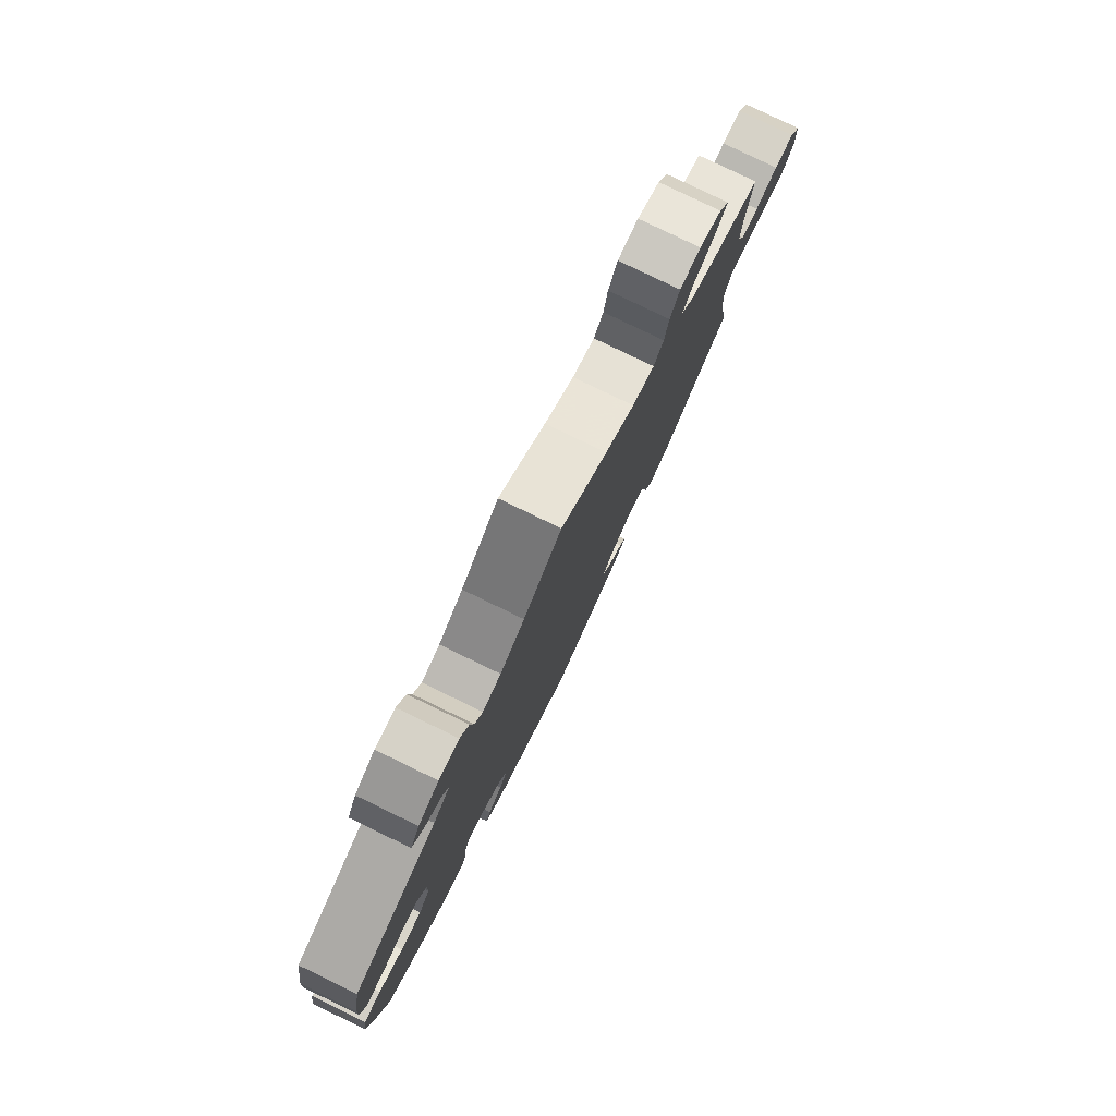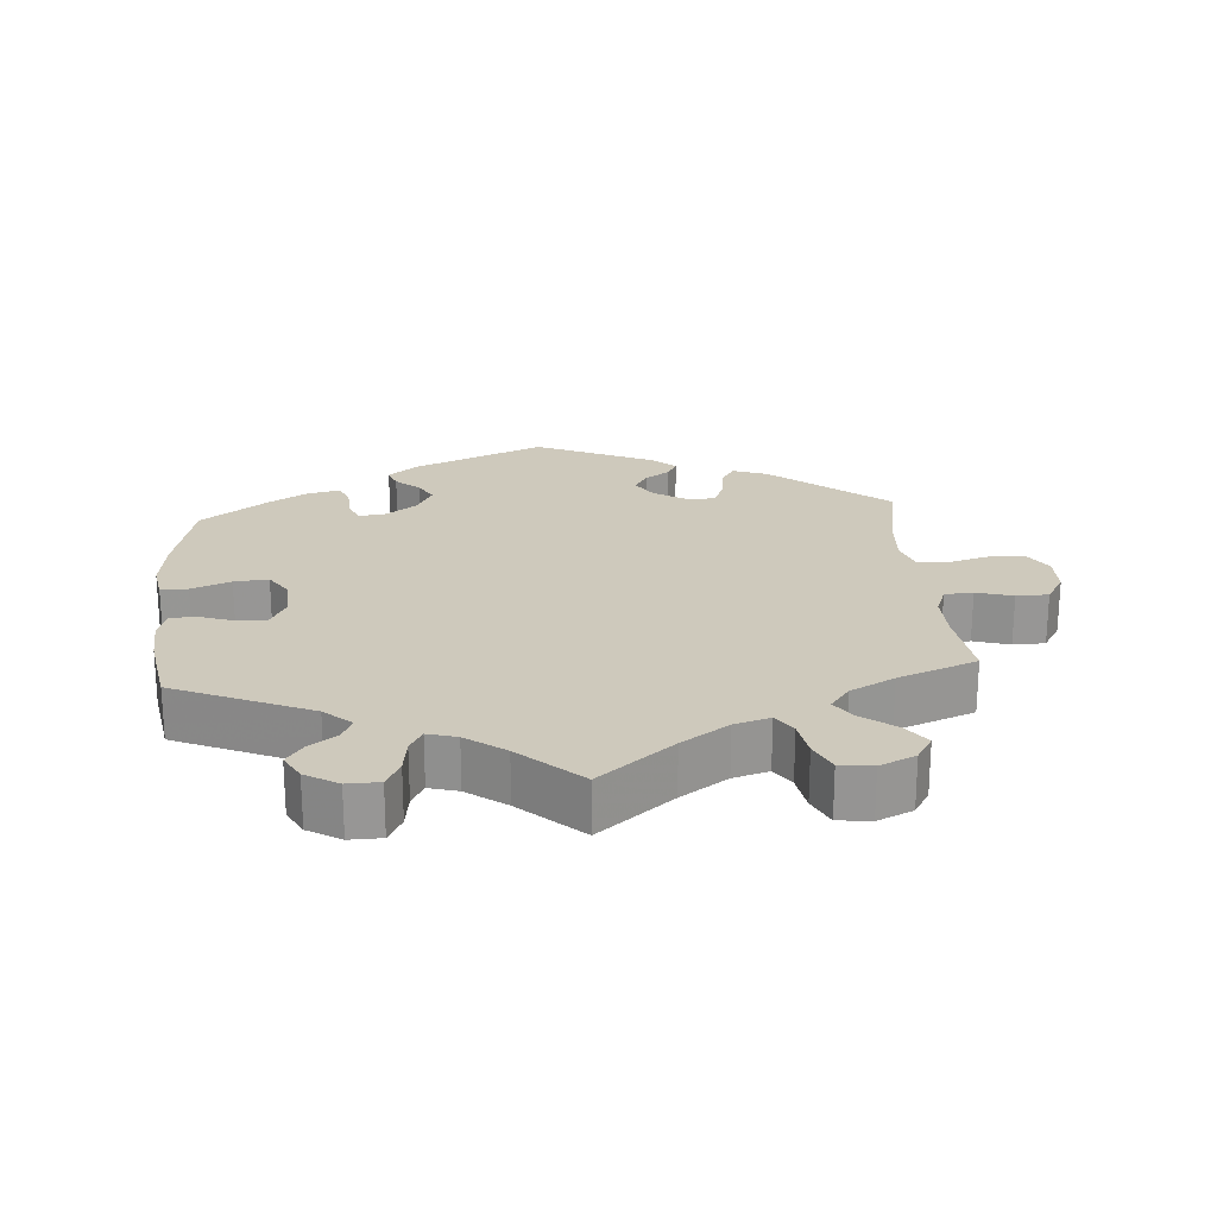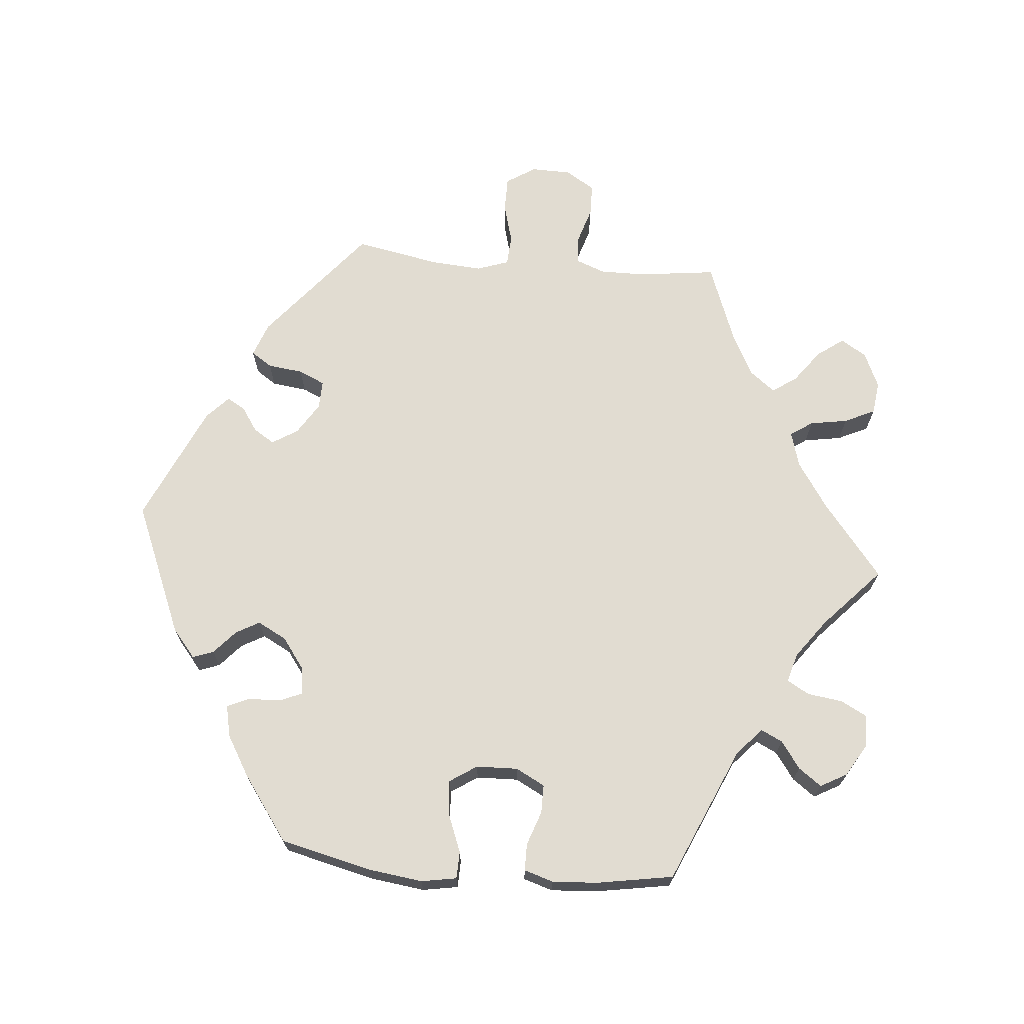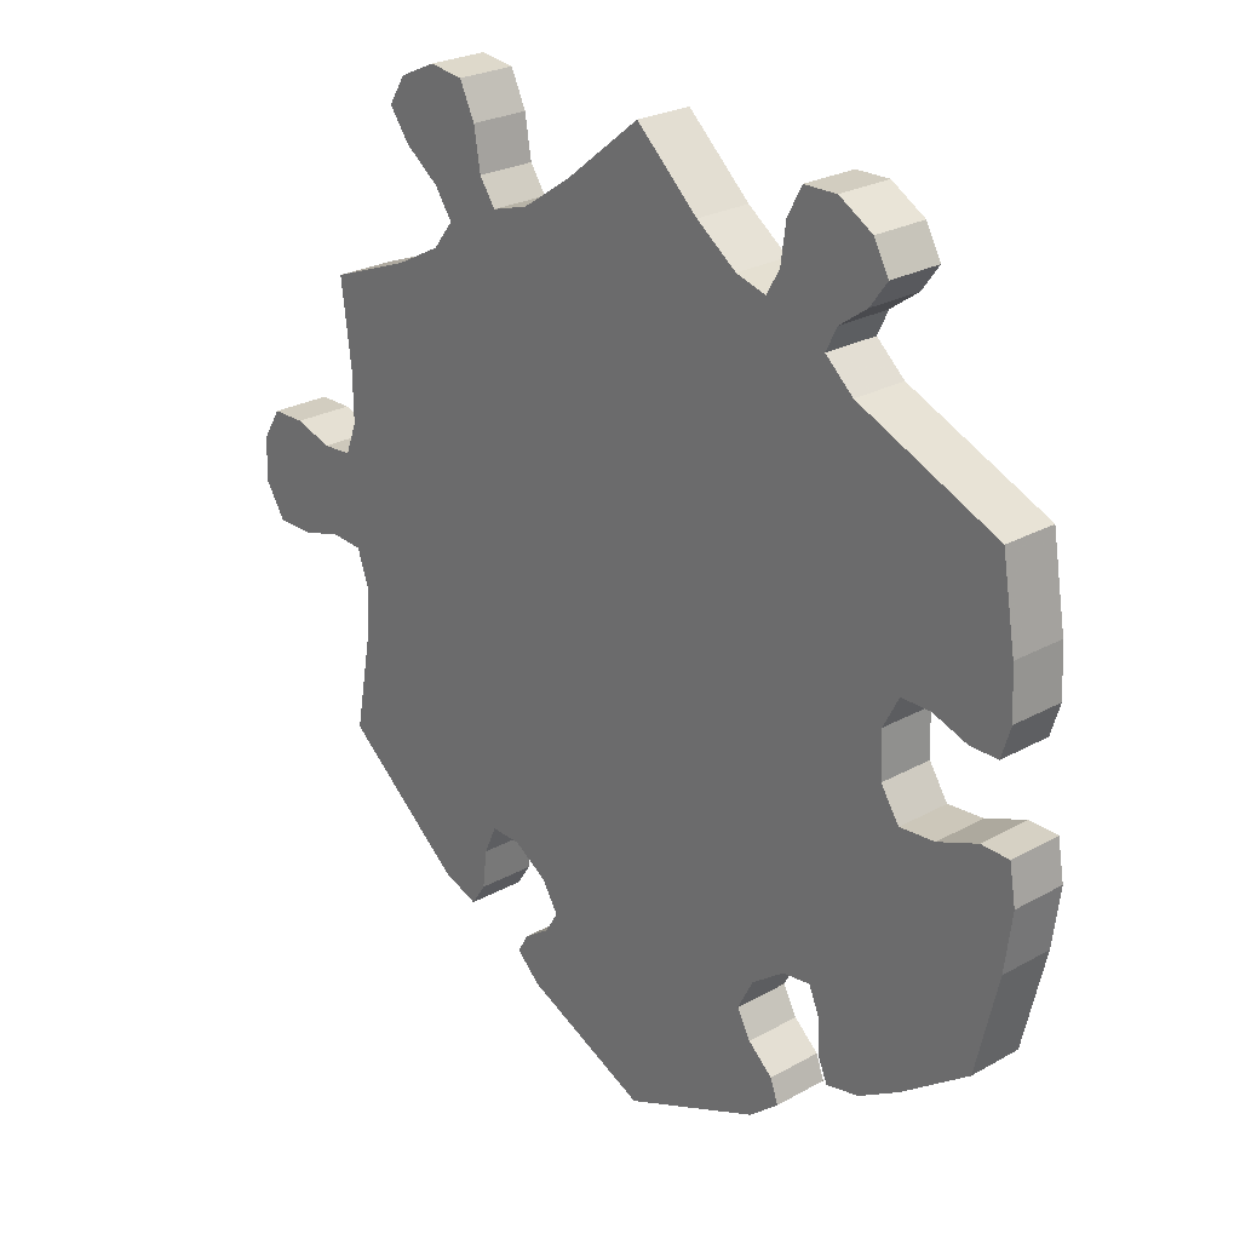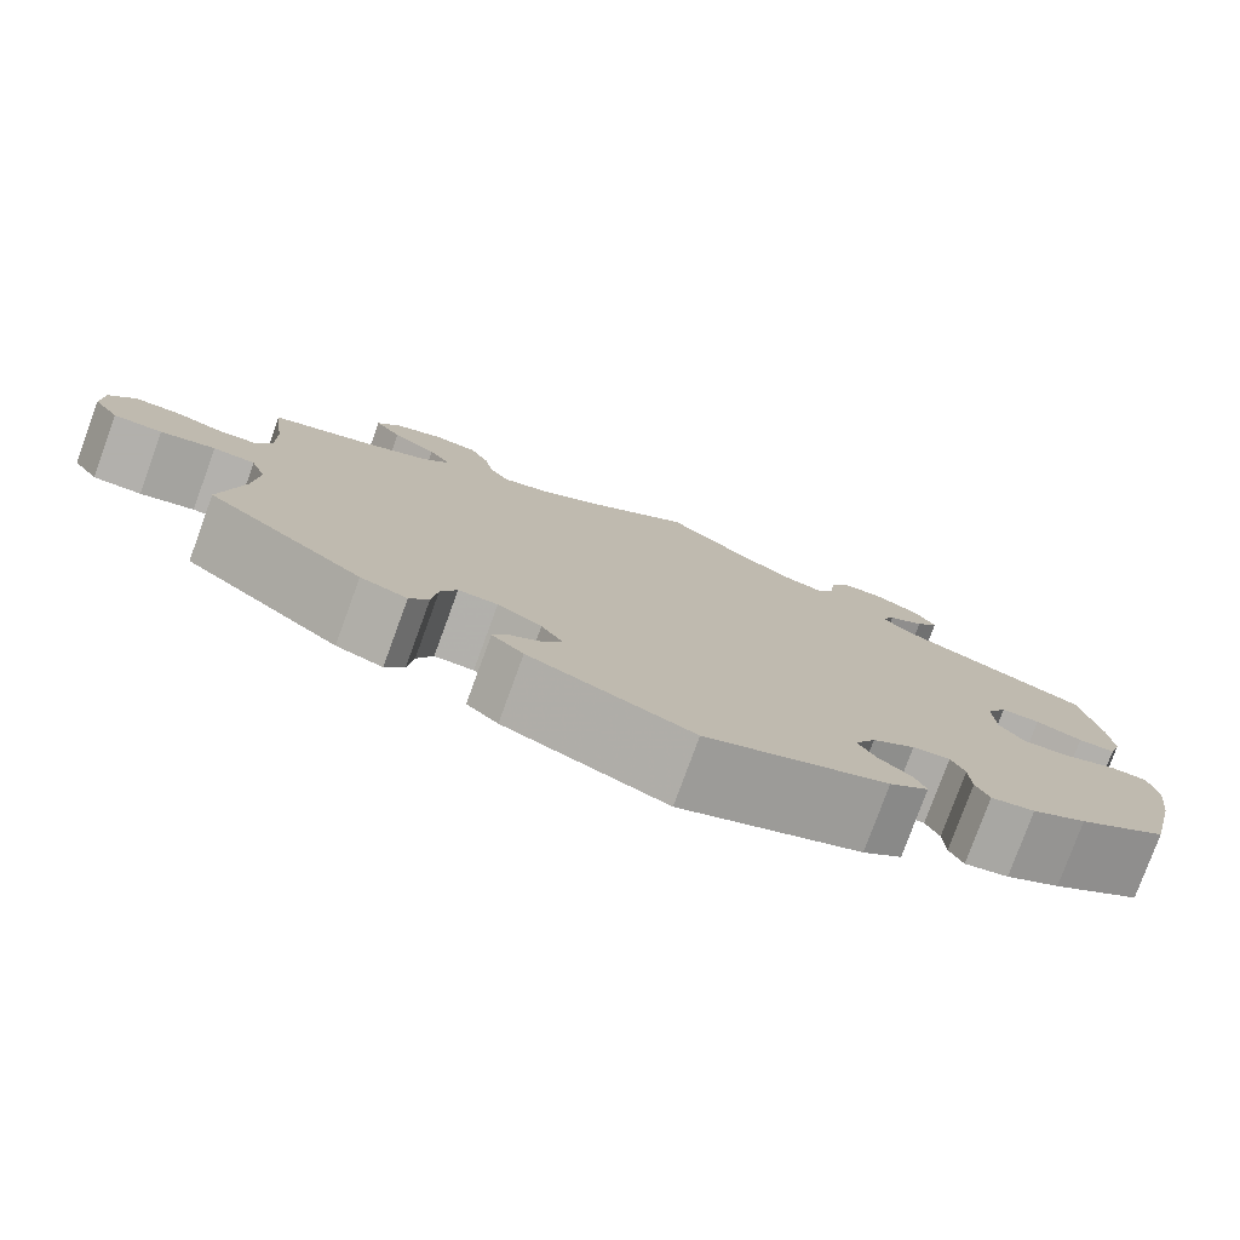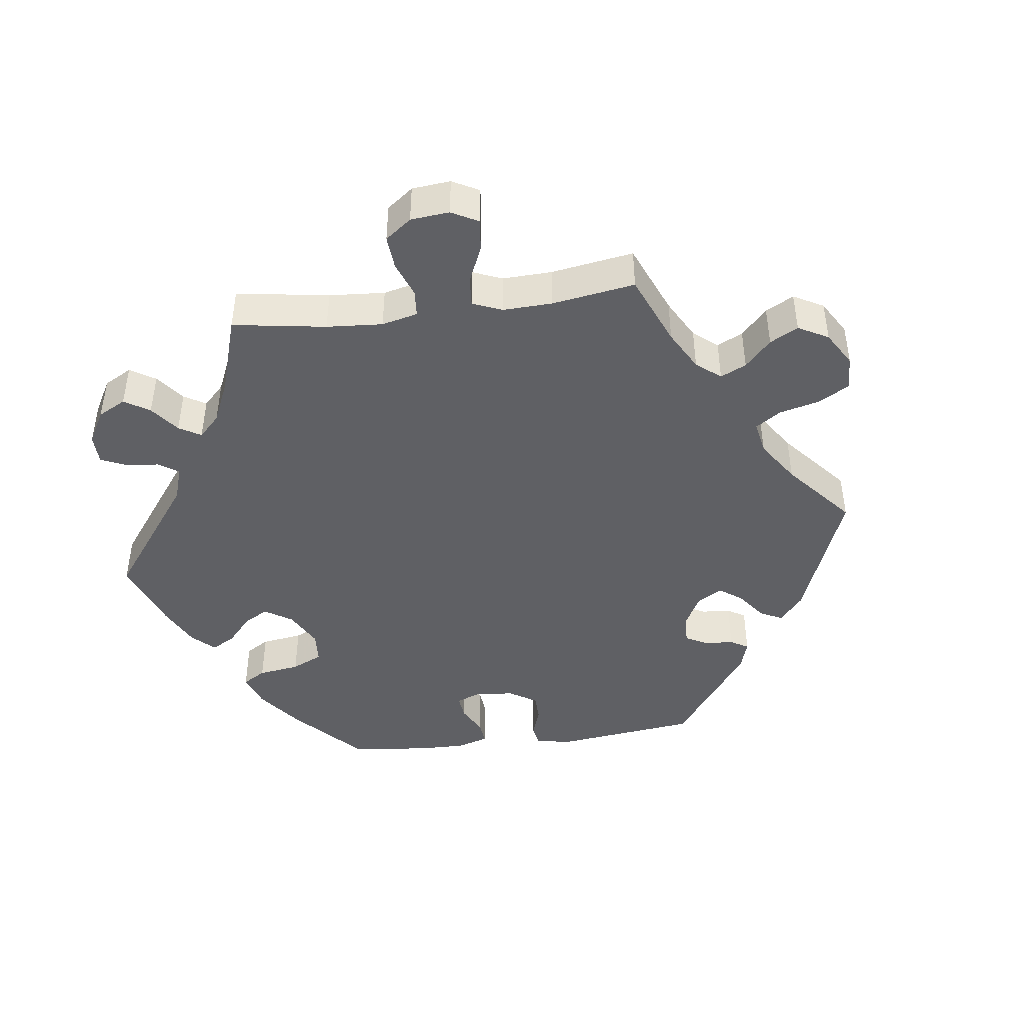
<metadata>
{"format":"obj","ext":"obj","renderer":"f3d","projection":"perspective","resolution":1024,"background":"white","views":[{"elev":79.9,"azim":-64.2,"up":"+Z"},{"elev":22.5,"azim":-4.5,"up":"+Y"},{"elev":69.1,"azim":-84.8,"up":"+Y"},{"elev":25.6,"azim":-131.7,"up":"+Z"},{"elev":-78.6,"azim":159.9,"up":"+Z"},{"elev":-44.1,"azim":37.3,"up":"+Y"}]}
</metadata>
<code>
v -0.531 0.07 -0.157
v -0.541 0.07 -0.079
v -0.532 0.07 -0.028
v -0.493 0.07 -0.027
v -0.437 0.07 -0.049
v -0.388 0.07 -0.053
v -0.362 0.07 -0.014
v -0.36 0.07 0.046
v -0.382 0.07 0.088
v -0.423 0.07 0.088
v -0.472 0.07 0.071
v -0.511 0.07 0.071
v -0.524 0.07 0.113
v -0.52 0.07 0.178
v -0.501 0.07 0.289
v -0.306 0.07 0.374
v -0.267 0.07 0.409
v -0.282 0.07 0.44
v -0.321 0.07 0.468
v -0.345 0.07 0.501
v -0.324 0.07 0.539
v -0.277 0.07 0.567
v -0.231 0.07 0.566
v -0.211 0.07 0.528
v -0.204 0.07 0.477
v -0.186 0.07 0.445
v -0.144 0.07 0.457
v -0.088 0.07 0.498
v -0.001 0.07 0.578
v 0.105 0.07 0.493
v 0.172 0.07 0.448
v 0.223 0.07 0.433
v 0.245 0.07 0.465
v 0.254 0.07 0.519
v 0.275 0.07 0.563
v 0.322 0.07 0.569
v 0.373 0.07 0.546
v 0.396 0.07 0.509
v 0.368 0.07 0.471
v 0.321 0.07 0.436
v 0.297 0.07 0.401
v 0.325 0.07 0.365
v 0.388 0.07 0.332
v 0.501 0.07 0.289
v 0.487 0.07 0.178
v 0.486 0.07 0.112
v 0.502 0.07 0.07
v 0.543 0.07 0.067
v 0.595 0.07 0.083
v 0.641 0.07 0.082
v 0.667 0.07 0.04
v 0.668 0.07 -0.018
v 0.641 0.07 -0.06
v 0.59 0.07 -0.06
v 0.533 0.07 -0.044
v 0.489 0.07 -0.047
v 0.473 0.07 -0.093
v 0.478 0.07 -0.166
v 0.501 0.07 -0.289
v 0.336 0.07 -0.424
v 0.287 0.07 -0.442
v 0.267 0.07 -0.412
v 0.261 0.07 -0.361
v 0.244 0.07 -0.323
v 0.203 0.07 -0.324
v 0.157 0.07 -0.353
v 0.134 0.07 -0.39
v 0.153 0.07 -0.42
v 0.188 0.07 -0.444
v 0.203 0.07 -0.47
v 0.17 0.07 -0.501
v 0 0.07 -0.578
v -0.19 0.07 -0.498
v -0.231 0.07 -0.464
v -0.22 0.07 -0.434
v -0.186 0.07 -0.404
v -0.167 0.07 -0.37
v -0.189 0.07 -0.328
v -0.234 0.07 -0.295
v -0.273 0.07 -0.29
v -0.287 0.07 -0.322
v -0.289 0.07 -0.37
v -0.303 0.07 -0.401
v -0.349 0.07 -0.391
v -0.406 0.07 -0.357
v -0.5 0.07 -0.289
v -0.531 0 -0.157
v -0.541 0 -0.079
v -0.532 0 -0.028
v -0.493 0 -0.027
v -0.437 0 -0.049
v -0.388 0 -0.053
v -0.362 0 -0.014
v -0.36 0 0.046
v -0.382 0 0.088
v -0.423 0 0.088
v -0.472 0 0.071
v -0.511 0 0.071
v -0.524 0 0.113
v -0.52 0 0.178
v -0.501 0 0.289
v -0.306 0 0.374
v -0.267 0 0.409
v -0.282 0 0.44
v -0.321 0 0.468
v -0.345 0 0.501
v -0.324 0 0.539
v -0.277 0 0.567
v -0.231 0 0.566
v -0.211 0 0.528
v -0.204 0 0.477
v -0.186 0 0.445
v -0.144 0 0.457
v -0.088 0 0.498
v -0.001 0 0.578
v 0.105 0 0.493
v 0.172 0 0.448
v 0.223 0 0.433
v 0.245 0 0.465
v 0.254 0 0.519
v 0.275 0 0.563
v 0.322 0 0.569
v 0.373 0 0.546
v 0.396 0 0.509
v 0.368 0 0.471
v 0.321 0 0.436
v 0.297 0 0.401
v 0.325 0 0.365
v 0.388 0 0.332
v 0.501 0 0.289
v 0.487 0 0.178
v 0.486 0 0.112
v 0.502 0 0.07
v 0.543 0 0.067
v 0.595 0 0.083
v 0.641 0 0.082
v 0.667 0 0.04
v 0.668 0 -0.018
v 0.641 0 -0.06
v 0.59 0 -0.06
v 0.533 0 -0.044
v 0.489 0 -0.047
v 0.473 0 -0.093
v 0.478 0 -0.166
v 0.501 0 -0.289
v 0.336 0 -0.424
v 0.287 0 -0.442
v 0.267 0 -0.412
v 0.261 0 -0.361
v 0.244 0 -0.323
v 0.203 0 -0.324
v 0.157 0 -0.353
v 0.134 0 -0.39
v 0.153 0 -0.42
v 0.188 0 -0.444
v 0.203 0 -0.47
v 0.17 0 -0.501
v 0 0 -0.578
v -0.19 0 -0.498
v -0.231 0 -0.464
v -0.22 0 -0.434
v -0.186 0 -0.404
v -0.167 0 -0.37
v -0.189 0 -0.328
v -0.234 0 -0.295
v -0.273 0 -0.29
v -0.287 0 -0.322
v -0.289 0 -0.37
v -0.303 0 -0.401
v -0.349 0 -0.391
v -0.406 0 -0.357
v -0.5 0 -0.289
f 81 82 83 84
f 80 81 84 85
f 73 74 75 76
f 73 76 77
f 72 73 77
f 71 72 77 78
f 68 69 70 71
f 67 68 71 78
f 60 61 62 63
f 58 59 60 63
f 57 58 63 64
f 56 57 64 65
f 52 53 54 55
f 52 55 56
f 51 52 56
f 48 49 50 51
f 47 48 51 56
f 46 47 56 65
f 43 44 45
f 42 43 45 46
f 41 42 46 65
f 37 38 39 40
f 37 40 41
f 36 37 41
f 33 34 35 36
f 32 33 36 41
f 31 32 41 65
f 28 29 30
f 27 28 30 31
f 26 27 31 65
f 22 23 24 25
f 18 19 20 21
f 17 18 21 22
f 13 14 15 16
f 13 16 17
f 10 11 12 13
f 9 10 13 17
f 8 9 17
f 7 8 17
f 2 3 4 5
f 2 5 6
f 1 2 6
f 80 85 86 1
f 66 67 78 79
f 26 65 66 79
f 17 22 25 26
f 7 17 26 79
f 6 7 79 80
f 1 6 80
f 170 169 168 167
f 171 170 167 166
f 162 161 160 159
f 163 162 159
f 163 159 158
f 164 163 158 157
f 157 156 155 154
f 164 157 154 153
f 149 148 147 146
f 149 146 145 144
f 150 149 144 143
f 151 150 143 142
f 141 140 139 138
f 142 141 138
f 142 138 137
f 137 136 135 134
f 142 137 134 133
f 151 142 133 132
f 131 130 129
f 132 131 129 128
f 151 132 128 127
f 126 125 124 123
f 127 126 123
f 127 123 122
f 122 121 120 119
f 127 122 119 118
f 151 127 118 117
f 116 115 114
f 117 116 114 113
f 151 117 113 112
f 111 110 109 108
f 107 106 105 104
f 108 107 104 103
f 102 101 100 99
f 103 102 99
f 99 98 97 96
f 103 99 96 95
f 103 95 94
f 103 94 93
f 91 90 89 88
f 92 91 88
f 92 88 87
f 87 172 171 166
f 165 164 153 152
f 165 152 151 112
f 112 111 108 103
f 165 112 103 93
f 166 165 93 92
f 166 92 87
f 1 87 88 2
f 2 88 89 3
f 3 89 90 4
f 4 90 91 5
f 5 91 92 6
f 6 92 93 7
f 7 93 94 8
f 8 94 95 9
f 9 95 96 10
f 10 96 97 11
f 11 97 98 12
f 12 98 99 13
f 13 99 100 14
f 14 100 101 15
f 15 101 102 16
f 16 102 103 17
f 17 103 104 18
f 18 104 105 19
f 19 105 106 20
f 20 106 107 21
f 21 107 108 22
f 22 108 109 23
f 23 109 110 24
f 24 110 111 25
f 25 111 112 26
f 26 112 113 27
f 27 113 114 28
f 28 114 115 29
f 29 115 116 30
f 30 116 117 31
f 31 117 118 32
f 32 118 119 33
f 33 119 120 34
f 34 120 121 35
f 35 121 122 36
f 36 122 123 37
f 37 123 124 38
f 38 124 125 39
f 39 125 126 40
f 40 126 127 41
f 41 127 128 42
f 42 128 129 43
f 43 129 130 44
f 44 130 131 45
f 45 131 132 46
f 46 132 133 47
f 47 133 134 48
f 48 134 135 49
f 49 135 136 50
f 50 136 137 51
f 51 137 138 52
f 52 138 139 53
f 53 139 140 54
f 54 140 141 55
f 55 141 142 56
f 56 142 143 57
f 57 143 144 58
f 58 144 145 59
f 59 145 146 60
f 60 146 147 61
f 61 147 148 62
f 62 148 149 63
f 63 149 150 64
f 64 150 151 65
f 65 151 152 66
f 66 152 153 67
f 67 153 154 68
f 68 154 155 69
f 69 155 156 70
f 70 156 157 71
f 71 157 158 72
f 72 158 159 73
f 73 159 160 74
f 74 160 161 75
f 75 161 162 76
f 76 162 163 77
f 77 163 164 78
f 78 164 165 79
f 79 165 166 80
f 80 166 167 81
f 81 167 168 82
f 82 168 169 83
f 83 169 170 84
f 84 170 171 85
f 85 171 172 86
f 86 172 87 1

</code>
